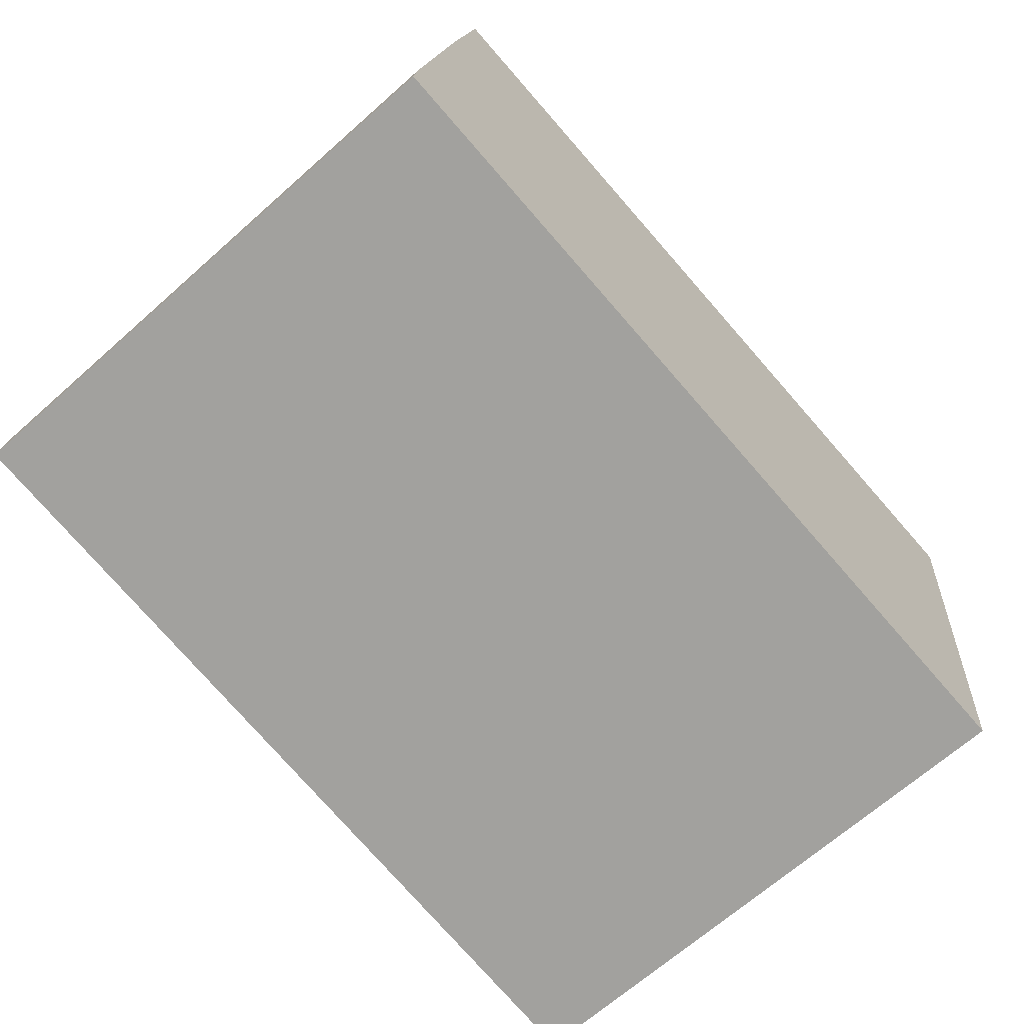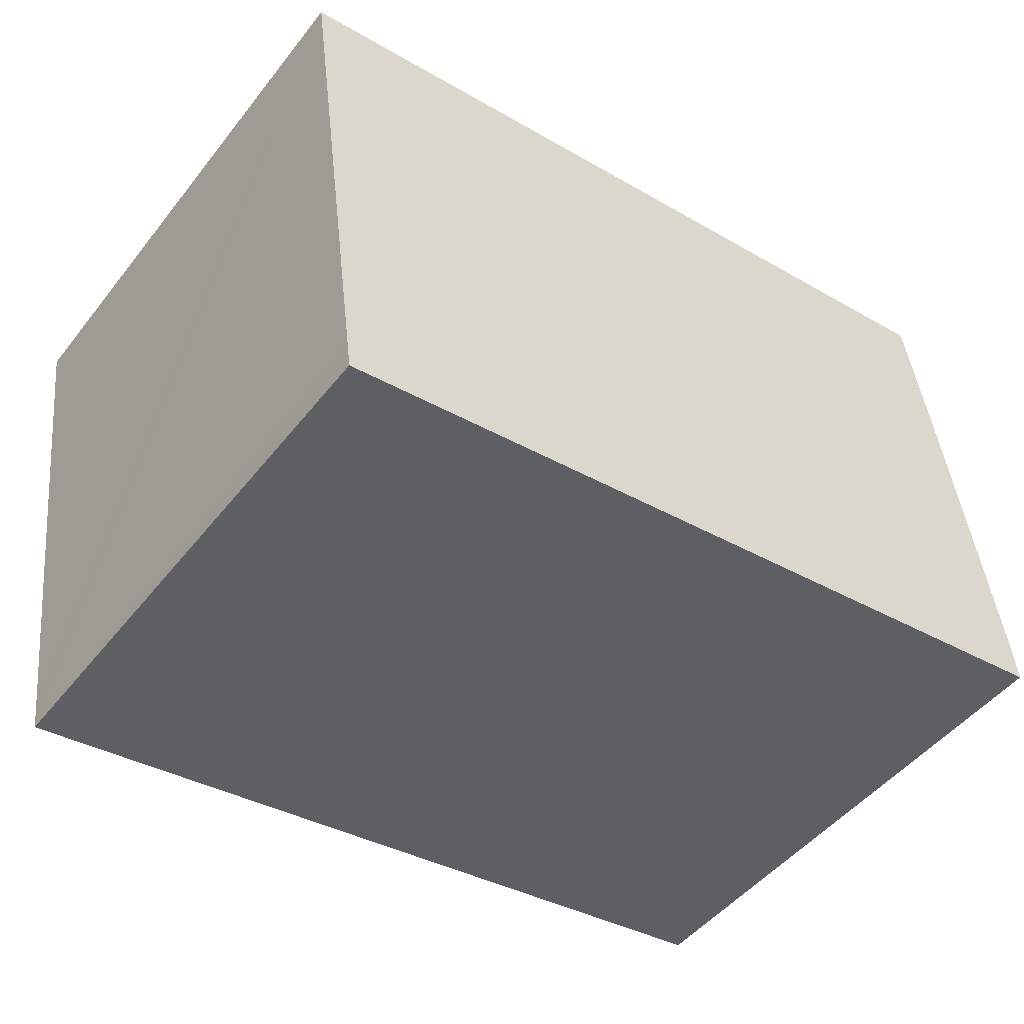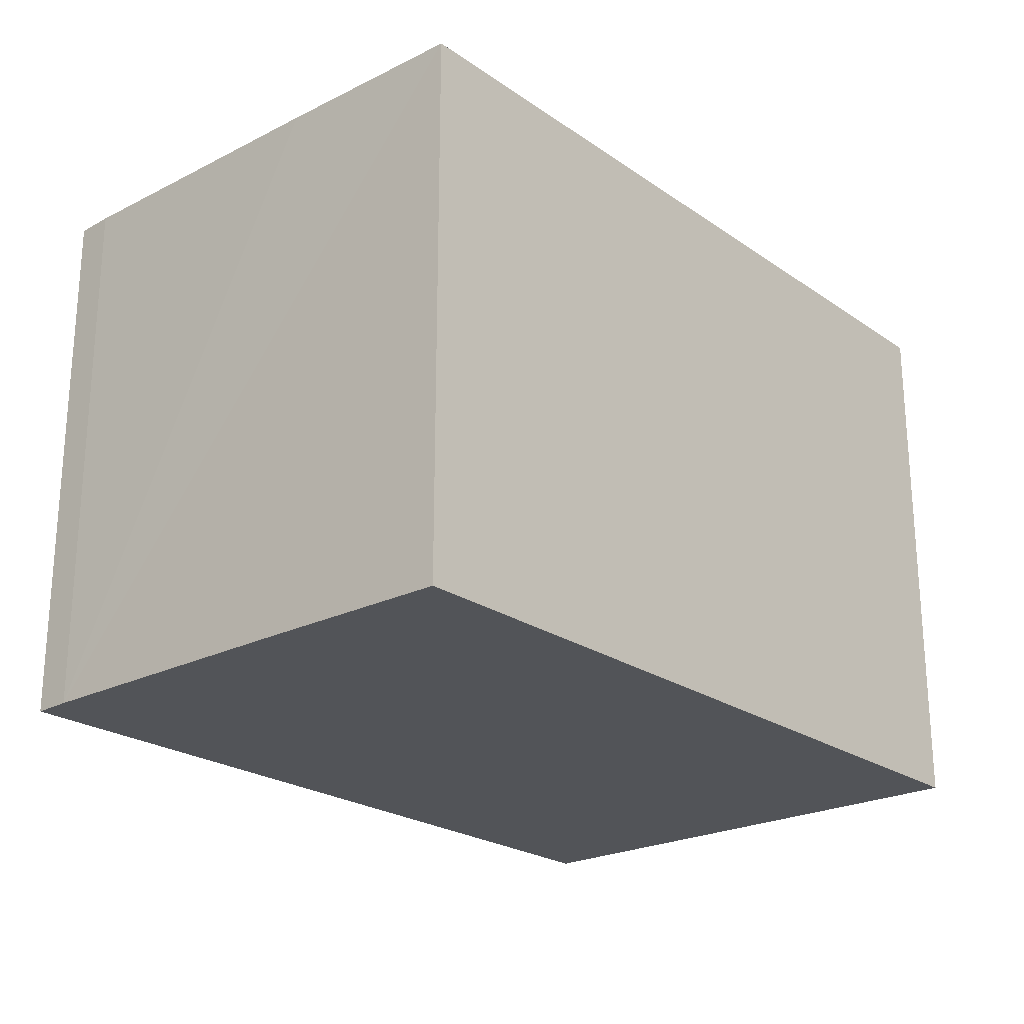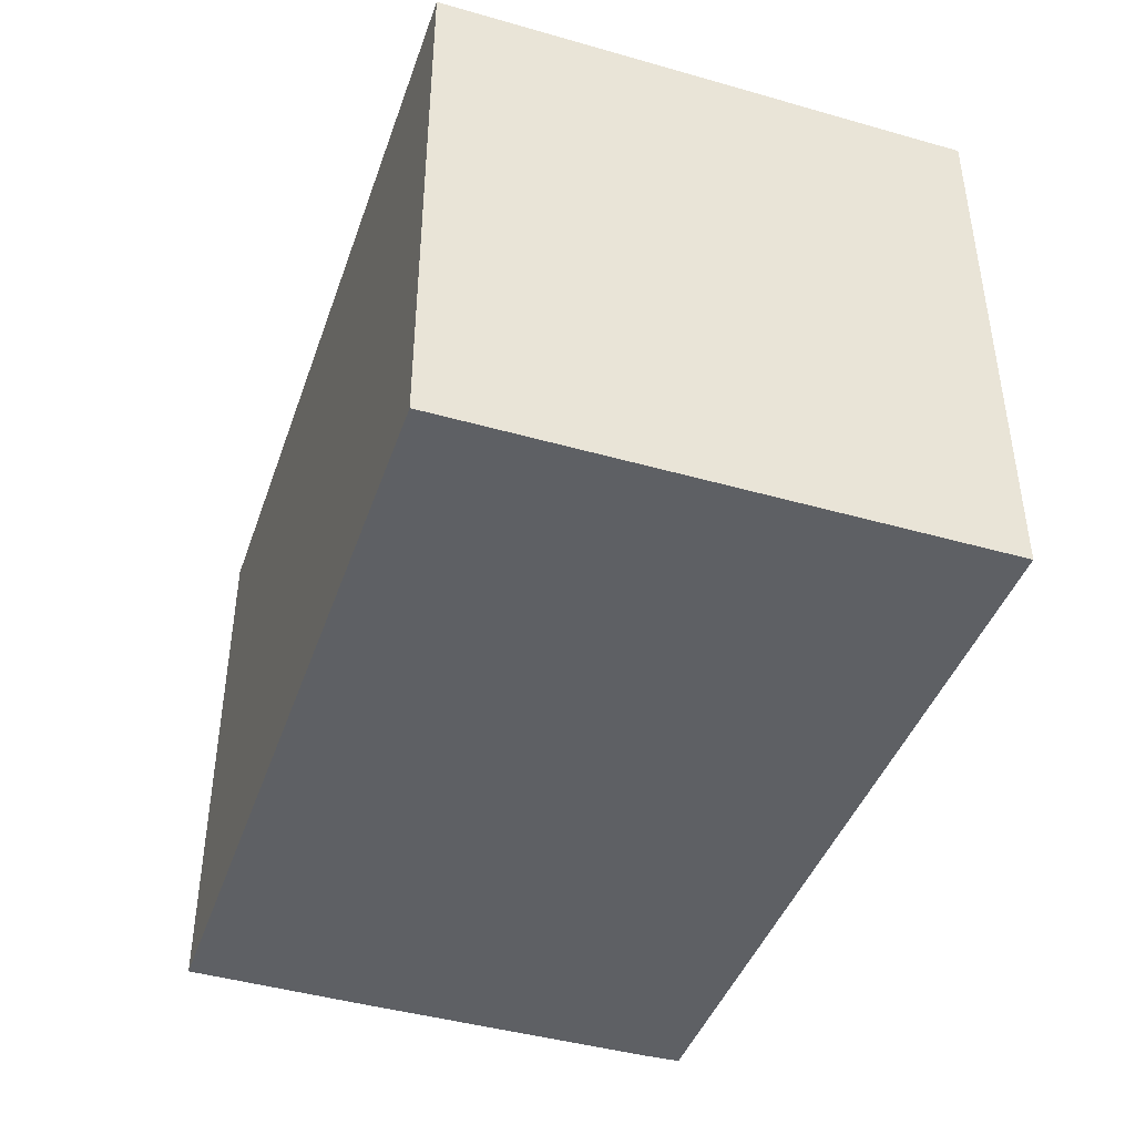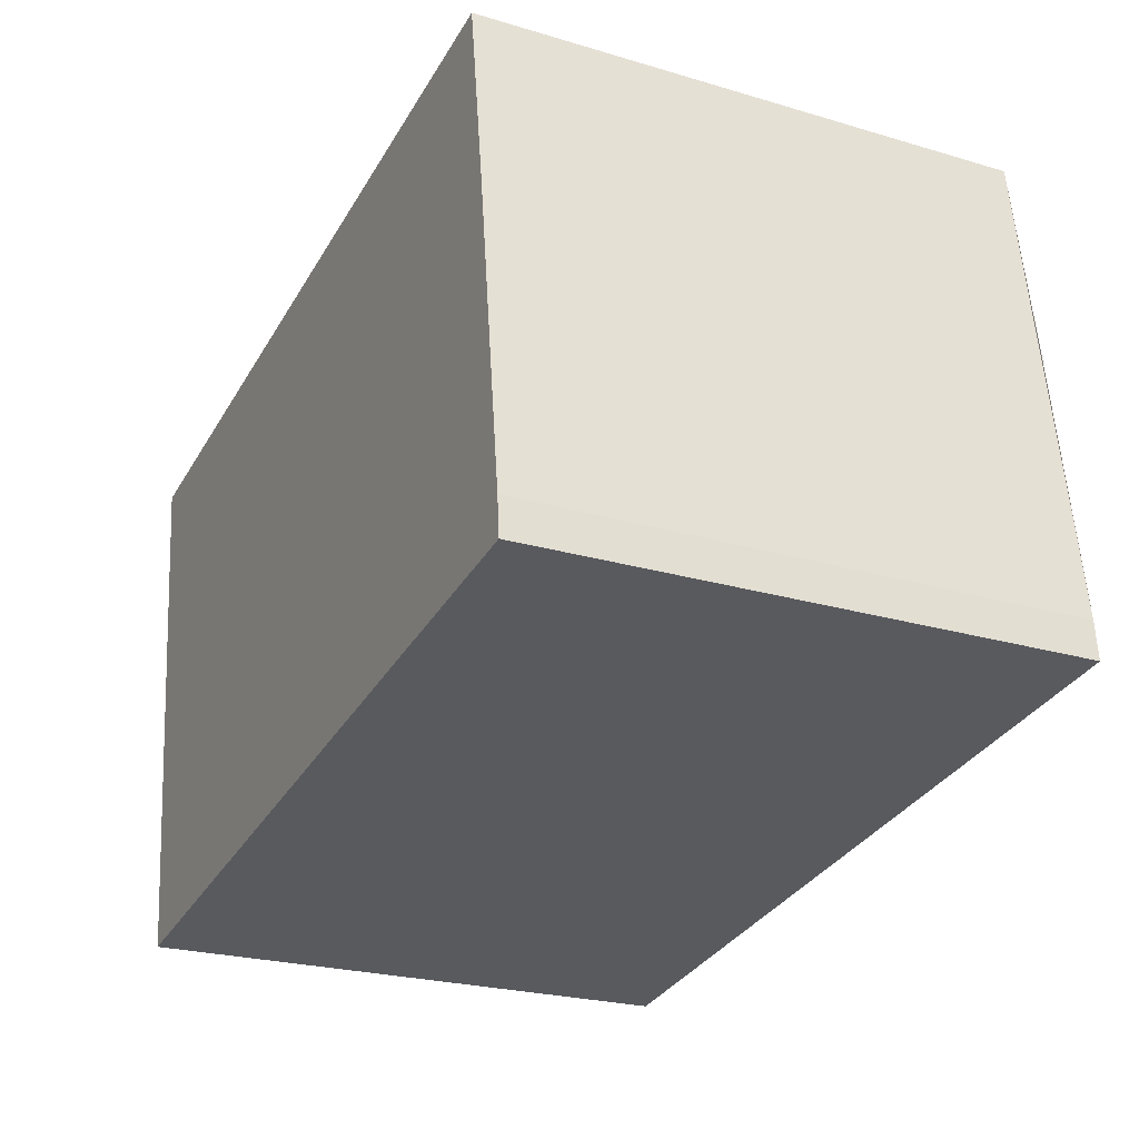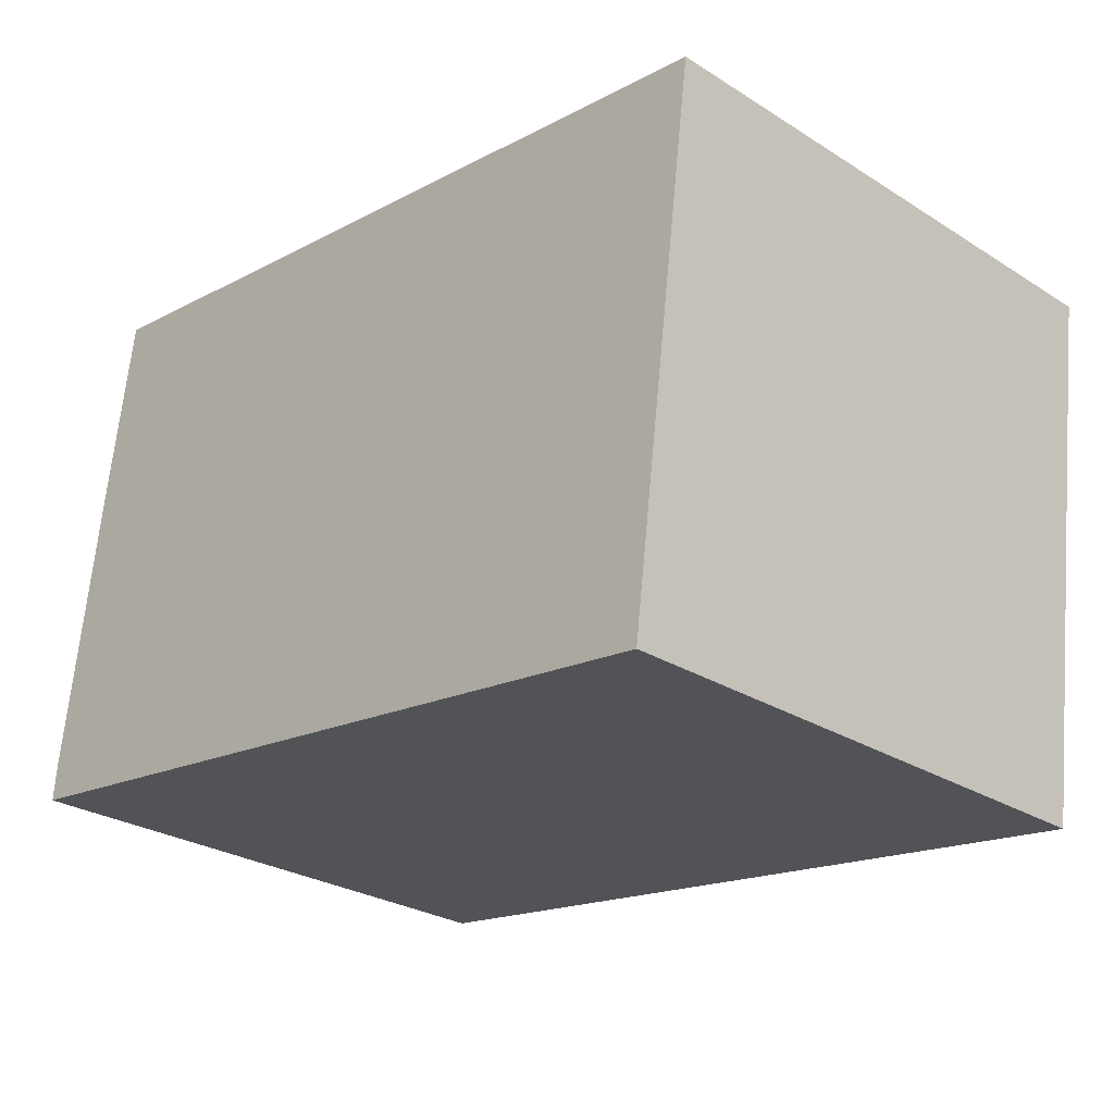
<metadata>
{"format":"obj","ext":"obj","renderer":"f3d","projection":"perspective","resolution":1024,"background":"white","views":[{"elev":-67.2,"azim":-48.3,"up":"+Z"},{"elev":-48.6,"azim":143.5,"up":"+Z"},{"elev":-23.2,"azim":-41.7,"up":"+Y"},{"elev":-43.0,"azim":78.8,"up":"+Y"},{"elev":-24.2,"azim":-116.1,"up":"+Z"},{"elev":-27.4,"azim":46.1,"up":"+Z"}]}
</metadata>
<code>
v  0 10.36 6.344e-16
v  15.43 10.36 -1.482
v  15.36 10.36 -2.051
v  16.66 10.36 7.895
v  1.658 10.36 9.836
v  0.065 10.36 0.724
v  0.804 10.36 6.267
v  1.328 10.36 9.879
v  15.36 1.256e-16 -2.051
v  0 0 0
v  0.065 -4.433e-17 0.724
v  1.328 -6.049e-16 9.879
v  0.804 -3.837e-16 6.267
v  16.66 -4.834e-16 7.895
v  1.658 -6.023e-16 9.836
v  15.43 9.075e-17 -1.482
g defaultobject
f 1 2 3
f 2 1 4
f 4 1 5
f 5 1 6
f 5 6 7
f 5 7 8
f 9 1 3
f 1 9 10
f 10 6 1
f 6 10 11
f 11 7 6
f 7 11 8
f 8 11 12
f 12 11 13
f 12 5 8
f 5 12 4
f 4 12 14
f 14 12 15
f 2 9 3
f 9 2 4
f 9 4 16
f 16 4 14
f 11 12 13
f 12 11 15
f 15 11 10
f 15 10 9
f 15 9 16
f 15 16 14

</code>
